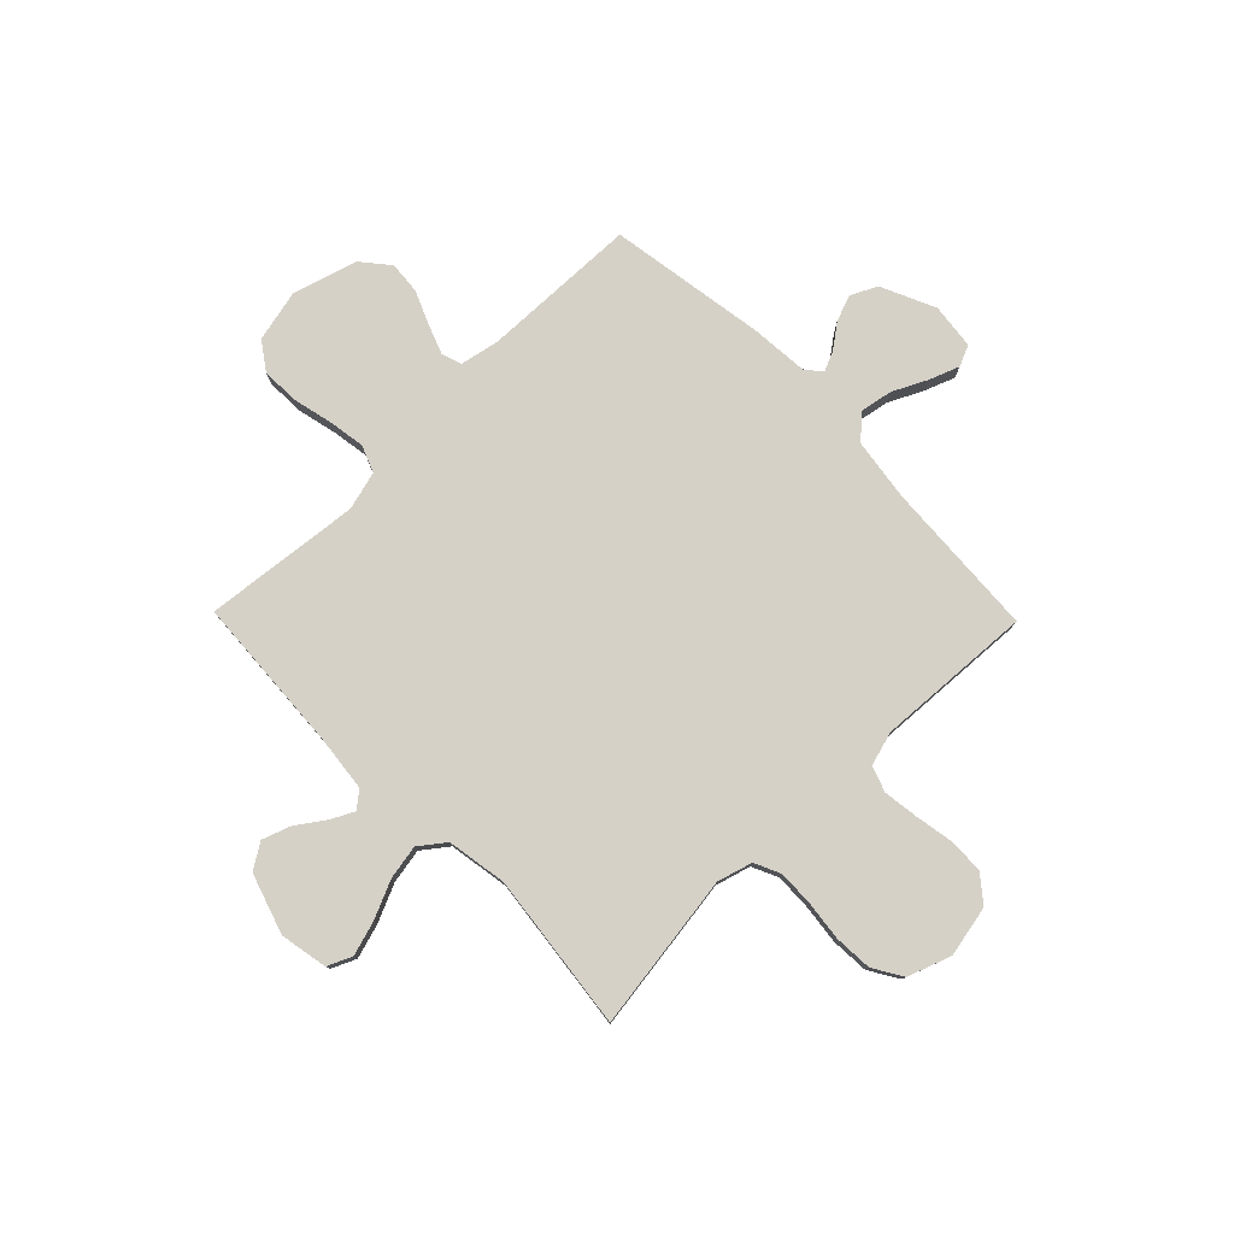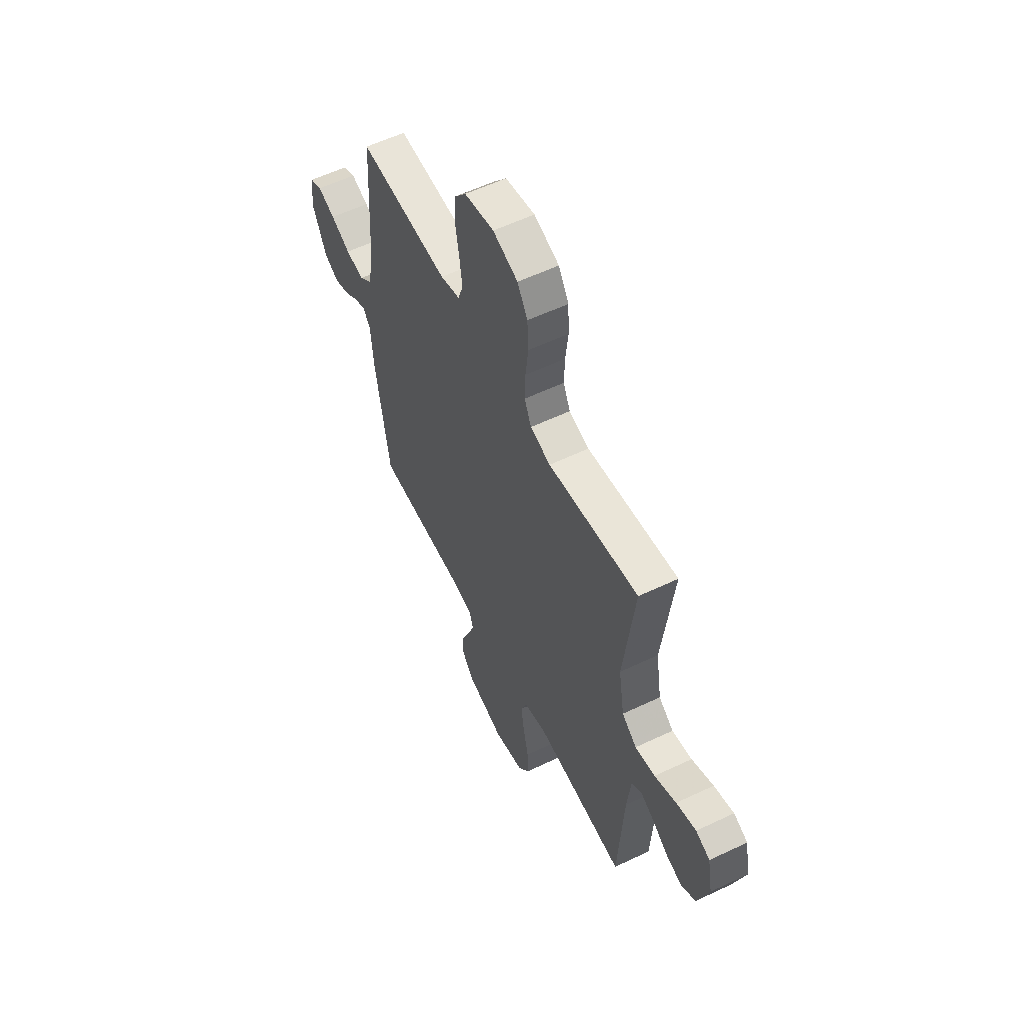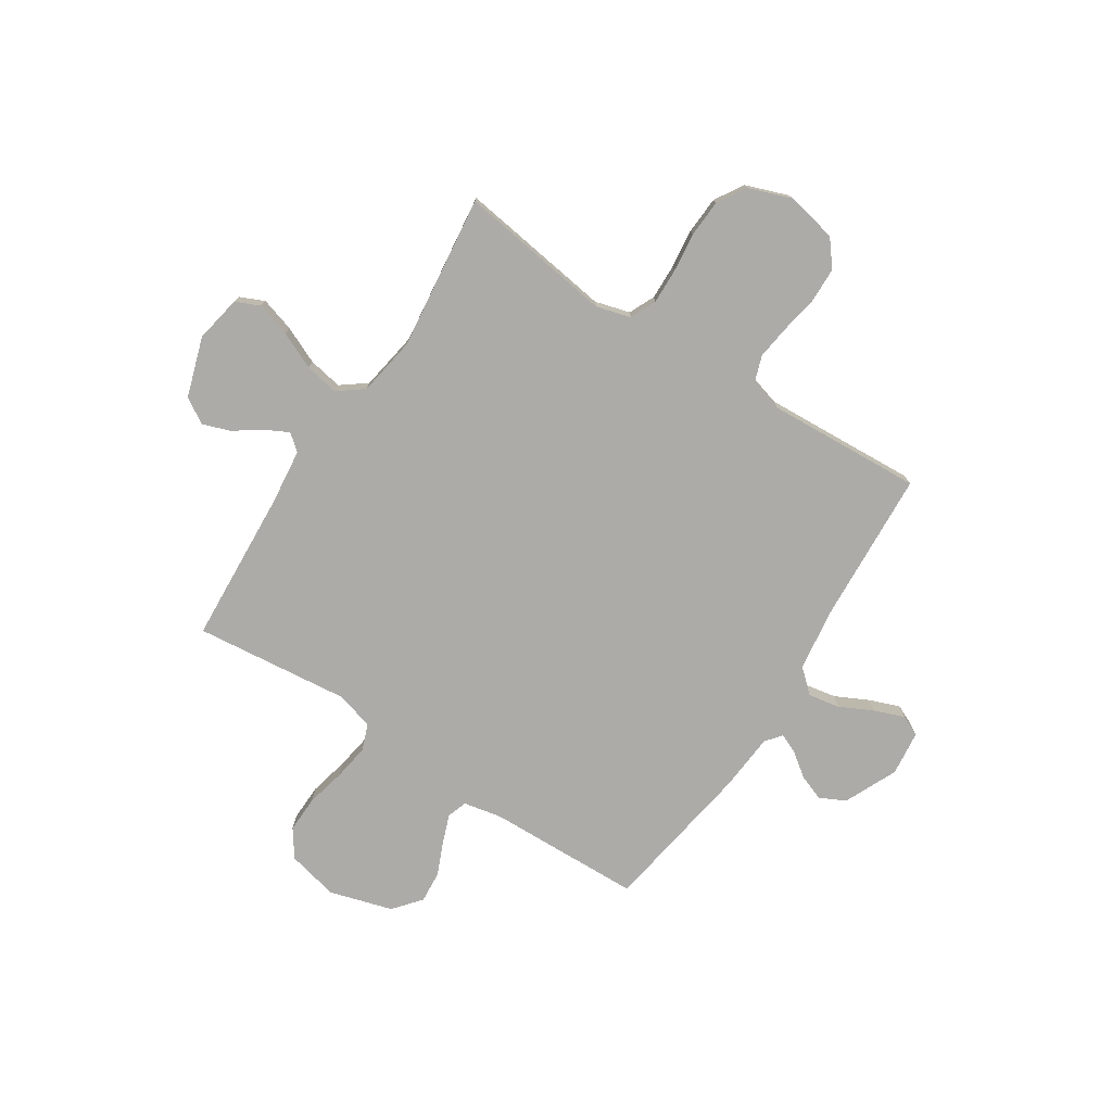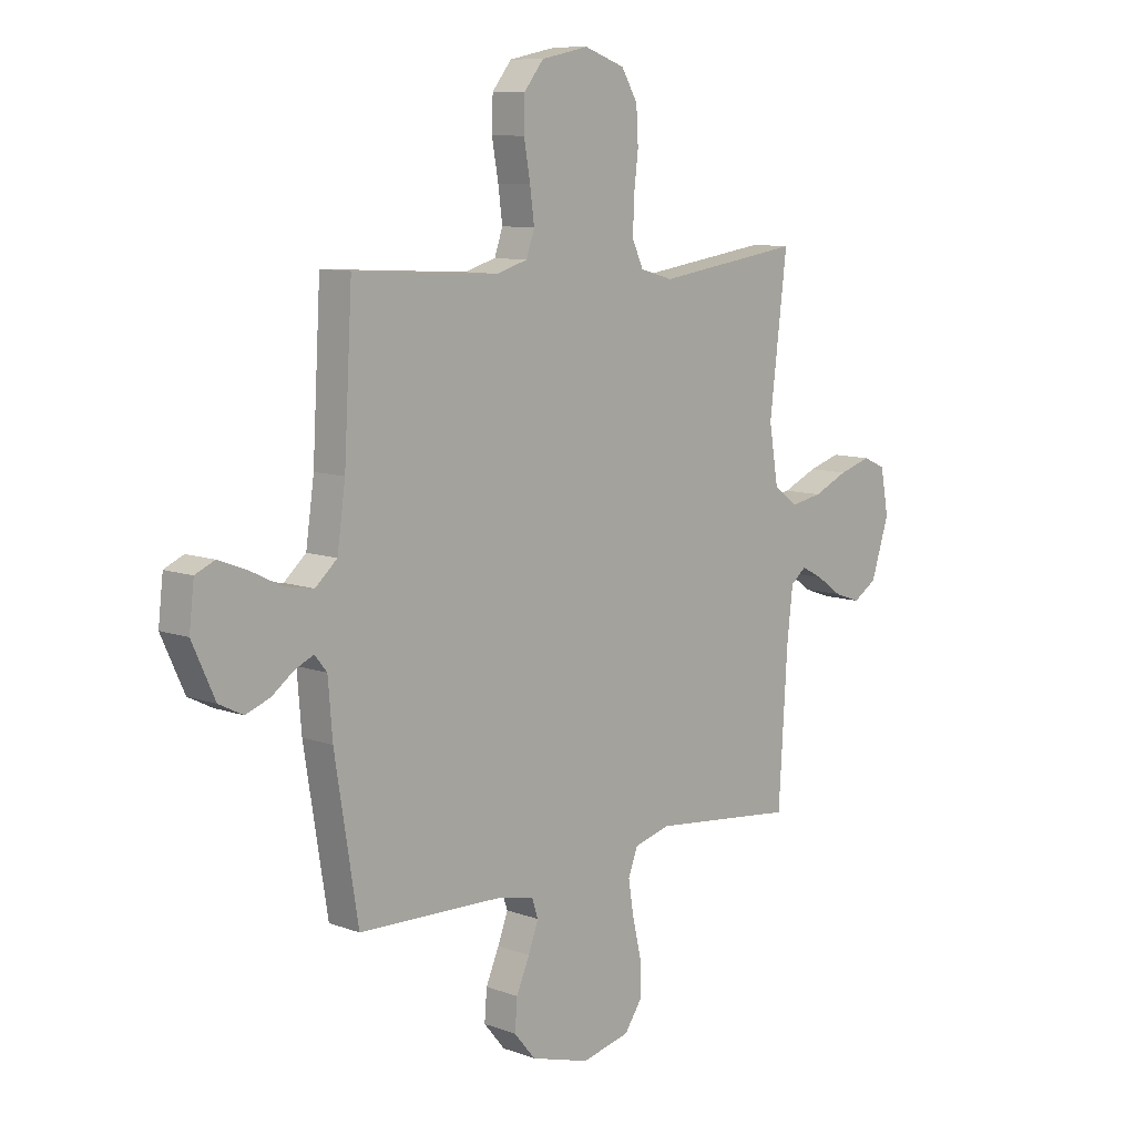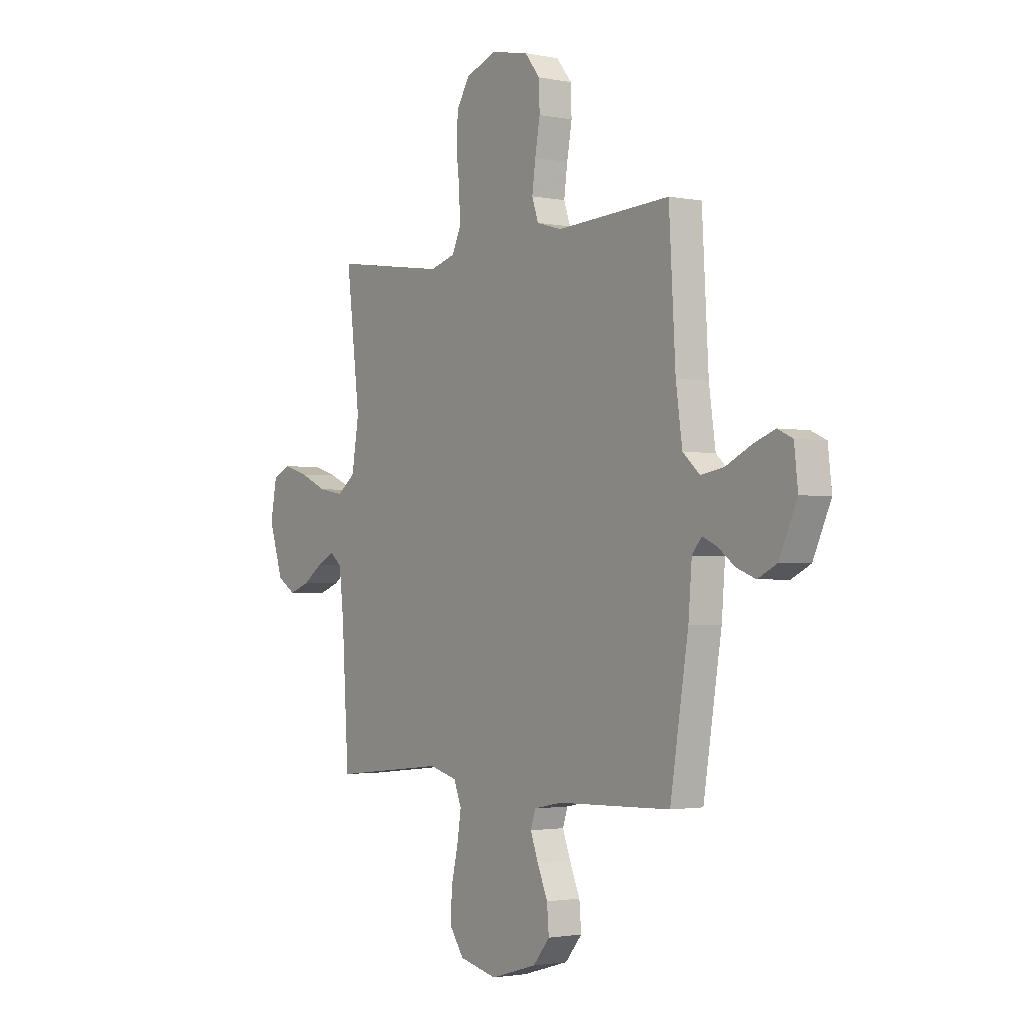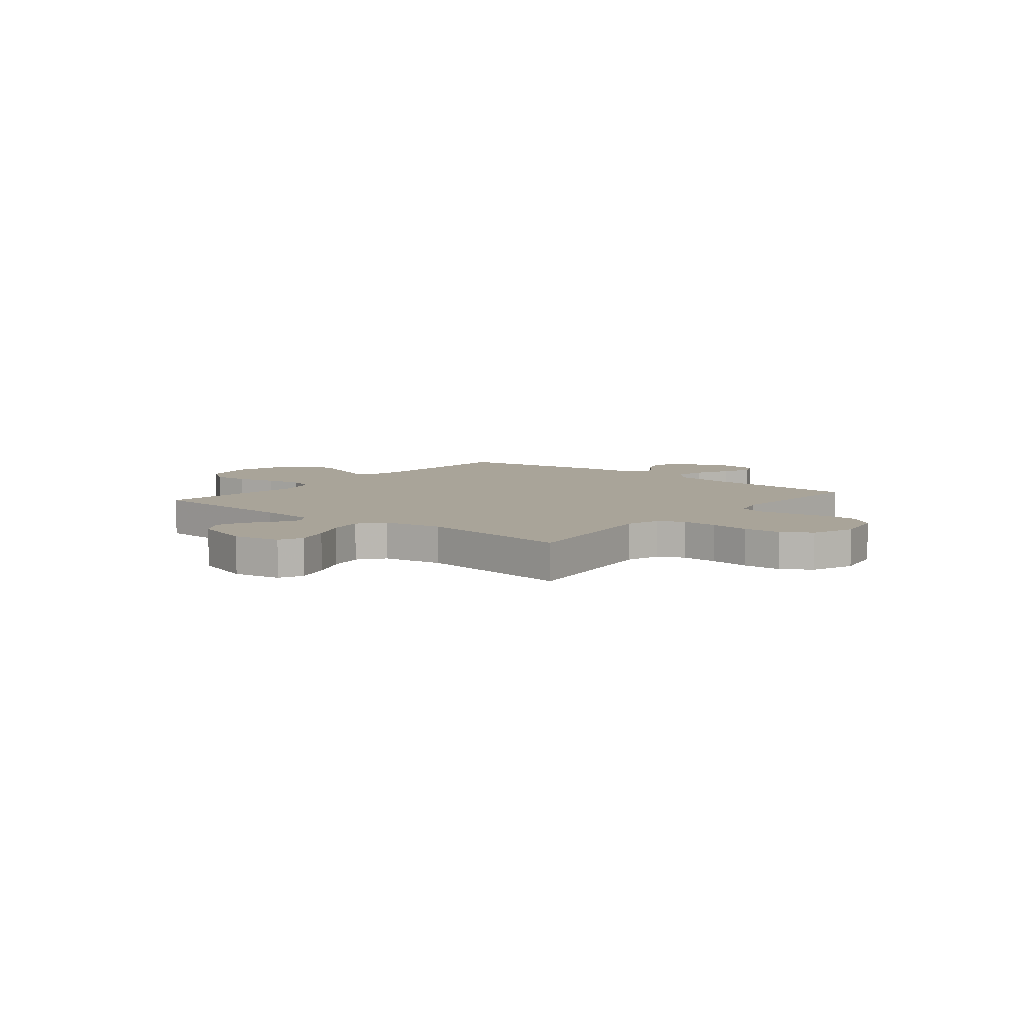
<metadata>
{"format":"obj","ext":"obj","renderer":"f3d","projection":"perspective","resolution":1024,"background":"white","views":[{"elev":78.8,"azim":-44.3,"up":"+Y"},{"elev":57.7,"azim":-116.3,"up":"+Z"},{"elev":-76.2,"azim":-32.9,"up":"+Y"},{"elev":9.5,"azim":133.7,"up":"+Z"},{"elev":-2.0,"azim":54.7,"up":"+Z"},{"elev":7.3,"azim":-50.8,"up":"+Y"}]}
</metadata>
<code>
v -0.5 0.07 0.5
v -0.2 0.07 0.457
v -0.133 0.07 0.476
v -0.11 0.07 0.526
v -0.112 0.07 0.594
v -0.121 0.07 0.671
v -0.117 0.07 0.743
v -0.083 0.07 0.799
v 0 0.07 0.829
v 0.098 0.07 0.809
v 0.138 0.07 0.759
v 0.14 0.07 0.692
v 0.127 0.07 0.618
v 0.118 0.07 0.551
v 0.135 0.07 0.502
v 0.2 0.07 0.483
v 0.5 0.07 0.5
v 0.517 0.07 0.2
v 0.534 0.07 0.08
v 0.579 0.07 0.04
v 0.64 0.07 0.051
v 0.705 0.07 0.083
v 0.763 0.07 0.105
v 0.803 0.07 0.087
v 0.813 0.07 0
v 0.766 0.07 -0.103
v 0.716 0.07 -0.128
v 0.666 0.07 -0.109
v 0.62 0.07 -0.075
v 0.582 0.07 -0.058
v 0.557 0.07 -0.089
v 0.548 0.07 -0.2
v 0.5 0.07 -0.5
v 0.2 0.07 -0.509
v 0.126 0.07 -0.524
v 0.113 0.07 -0.563
v 0.134 0.07 -0.619
v 0.161 0.07 -0.682
v 0.166 0.07 -0.744
v 0.122 0.07 -0.797
v 0 0.07 -0.833
v -0.1 0.07 -0.81
v -0.137 0.07 -0.757
v -0.135 0.07 -0.686
v -0.117 0.07 -0.609
v -0.106 0.07 -0.539
v -0.126 0.07 -0.488
v -0.2 0.07 -0.468
v -0.5 0.07 -0.5
v -0.518 0.07 -0.2
v -0.53 0.07 -0.093
v -0.562 0.07 -0.067
v -0.607 0.07 -0.09
v -0.66 0.07 -0.127
v -0.714 0.07 -0.146
v -0.763 0.07 -0.115
v -0.8 0.07 0
v -0.783 0.07 0.091
v -0.736 0.07 0.112
v -0.67 0.07 0.092
v -0.598 0.07 0.06
v -0.532 0.07 0.048
v -0.483 0.07 0.085
v -0.464 0.07 0.2
v -0.5 0 0.5
v -0.2 0 0.457
v -0.133 0 0.476
v -0.11 0 0.526
v -0.112 0 0.594
v -0.121 0 0.671
v -0.117 0 0.743
v -0.083 0 0.799
v 0 0 0.829
v 0.098 0 0.809
v 0.138 0 0.759
v 0.14 0 0.692
v 0.127 0 0.618
v 0.118 0 0.551
v 0.135 0 0.502
v 0.2 0 0.483
v 0.5 0 0.5
v 0.517 0 0.2
v 0.534 0 0.08
v 0.579 0 0.04
v 0.64 0 0.051
v 0.705 0 0.083
v 0.763 0 0.105
v 0.803 0 0.087
v 0.813 0 0
v 0.766 0 -0.103
v 0.716 0 -0.128
v 0.666 0 -0.109
v 0.62 0 -0.075
v 0.582 0 -0.058
v 0.557 0 -0.089
v 0.548 0 -0.2
v 0.5 0 -0.5
v 0.2 0 -0.509
v 0.126 0 -0.524
v 0.113 0 -0.563
v 0.134 0 -0.619
v 0.161 0 -0.682
v 0.166 0 -0.744
v 0.122 0 -0.797
v 0 0 -0.833
v -0.1 0 -0.81
v -0.137 0 -0.757
v -0.135 0 -0.686
v -0.117 0 -0.609
v -0.106 0 -0.539
v -0.126 0 -0.488
v -0.2 0 -0.468
v -0.5 0 -0.5
v -0.518 0 -0.2
v -0.53 0 -0.093
v -0.562 0 -0.067
v -0.607 0 -0.09
v -0.66 0 -0.127
v -0.714 0 -0.146
v -0.763 0 -0.115
v -0.8 0 0
v -0.783 0 0.091
v -0.736 0 0.112
v -0.67 0 0.092
v -0.598 0 0.06
v -0.532 0 0.048
v -0.483 0 0.085
v -0.464 0 0.2
f 58 59 60 61
f 58 61 62
f 57 58 62
f 56 57 62
f 53 54 55 56
f 52 53 56 62
f 51 52 62 63
f 48 49 50
f 47 48 50 51
f 42 43 44 45
f 42 45 46
f 41 42 46
f 40 41 46
f 37 38 39 40
f 36 37 40 46
f 35 36 46 47
f 31 32 33 34
f 30 31 34 35
f 26 27 28 29
f 26 29 30
f 25 26 30
f 24 25 30
f 21 22 23 24
f 21 24 30
f 20 21 30 35
f 16 17 18
f 15 16 18 19
f 10 11 12 13
f 10 13 14
f 9 10 14
f 8 9 14 15
f 5 6 7 8
f 4 5 8 15
f 64 1 2
f 63 64 2 3
f 47 51 63 3
f 19 20 35 47
f 15 19 47
f 3 4 15 47
f 125 124 123 122
f 126 125 122
f 126 122 121
f 126 121 120
f 120 119 118 117
f 126 120 117 116
f 127 126 116 115
f 114 113 112
f 115 114 112 111
f 109 108 107 106
f 110 109 106
f 110 106 105
f 110 105 104
f 104 103 102 101
f 110 104 101 100
f 111 110 100 99
f 98 97 96 95
f 99 98 95 94
f 93 92 91 90
f 94 93 90
f 94 90 89
f 94 89 88
f 88 87 86 85
f 94 88 85
f 99 94 85 84
f 82 81 80
f 83 82 80 79
f 77 76 75 74
f 78 77 74
f 78 74 73
f 79 78 73 72
f 72 71 70 69
f 79 72 69 68
f 66 65 128
f 67 66 128 127
f 67 127 115 111
f 111 99 84 83
f 111 83 79
f 111 79 68 67
f 1 65 66 2
f 2 66 67 3
f 3 67 68 4
f 4 68 69 5
f 5 69 70 6
f 6 70 71 7
f 7 71 72 8
f 8 72 73 9
f 9 73 74 10
f 10 74 75 11
f 11 75 76 12
f 12 76 77 13
f 13 77 78 14
f 14 78 79 15
f 15 79 80 16
f 16 80 81 17
f 17 81 82 18
f 18 82 83 19
f 19 83 84 20
f 20 84 85 21
f 21 85 86 22
f 22 86 87 23
f 23 87 88 24
f 24 88 89 25
f 25 89 90 26
f 26 90 91 27
f 27 91 92 28
f 28 92 93 29
f 29 93 94 30
f 30 94 95 31
f 31 95 96 32
f 32 96 97 33
f 33 97 98 34
f 34 98 99 35
f 35 99 100 36
f 36 100 101 37
f 37 101 102 38
f 38 102 103 39
f 39 103 104 40
f 40 104 105 41
f 41 105 106 42
f 42 106 107 43
f 43 107 108 44
f 44 108 109 45
f 45 109 110 46
f 46 110 111 47
f 47 111 112 48
f 48 112 113 49
f 49 113 114 50
f 50 114 115 51
f 51 115 116 52
f 52 116 117 53
f 53 117 118 54
f 54 118 119 55
f 55 119 120 56
f 56 120 121 57
f 57 121 122 58
f 58 122 123 59
f 59 123 124 60
f 60 124 125 61
f 61 125 126 62
f 62 126 127 63
f 63 127 128 64
f 64 128 65 1

</code>
